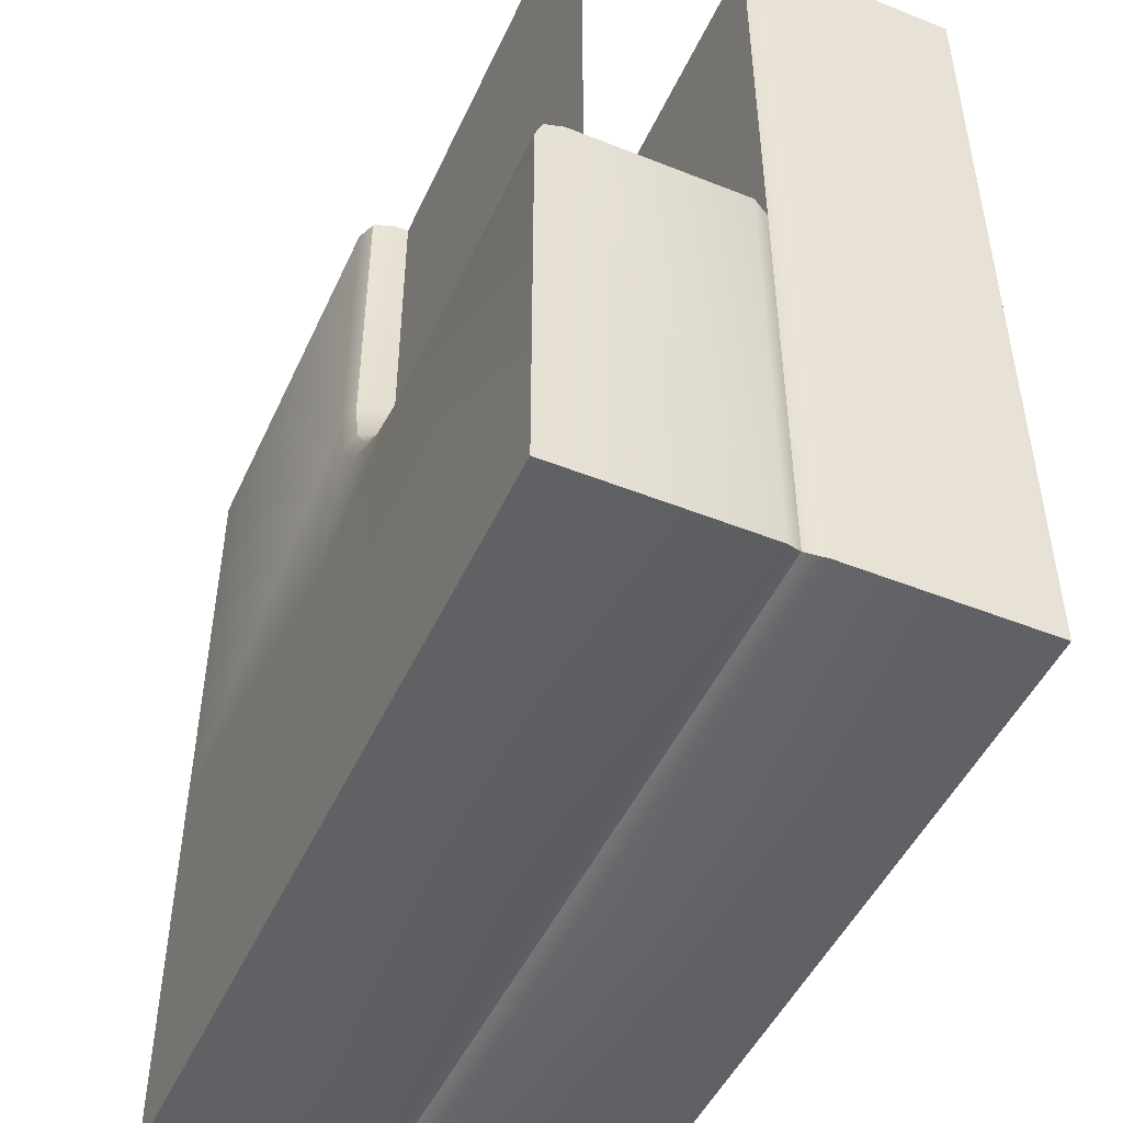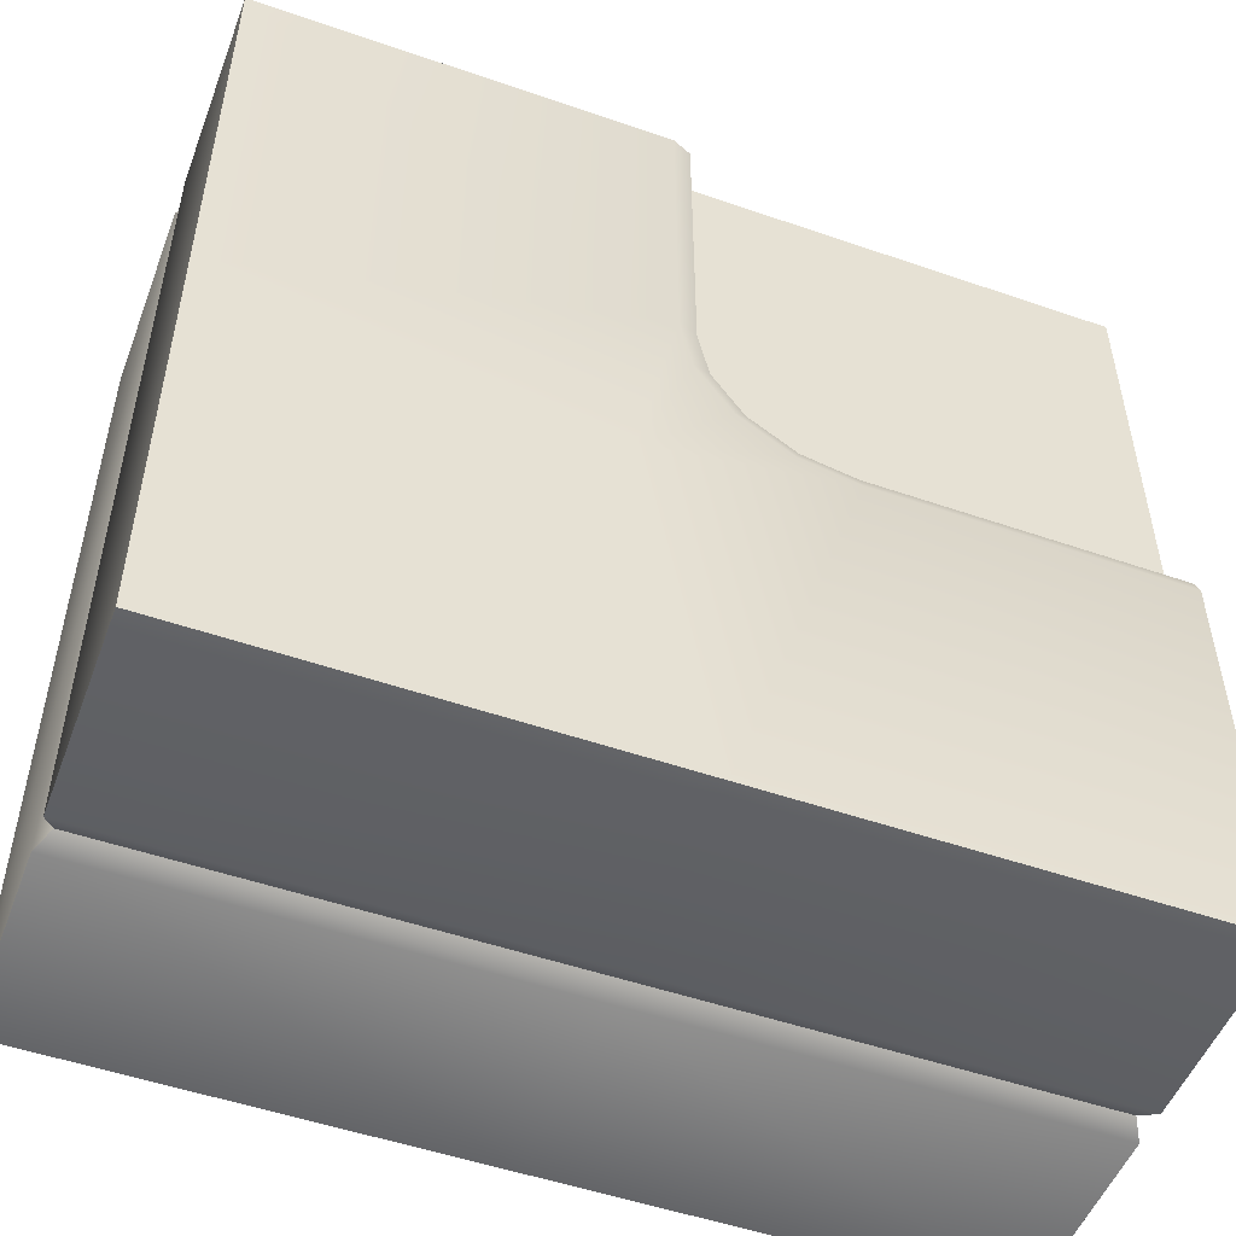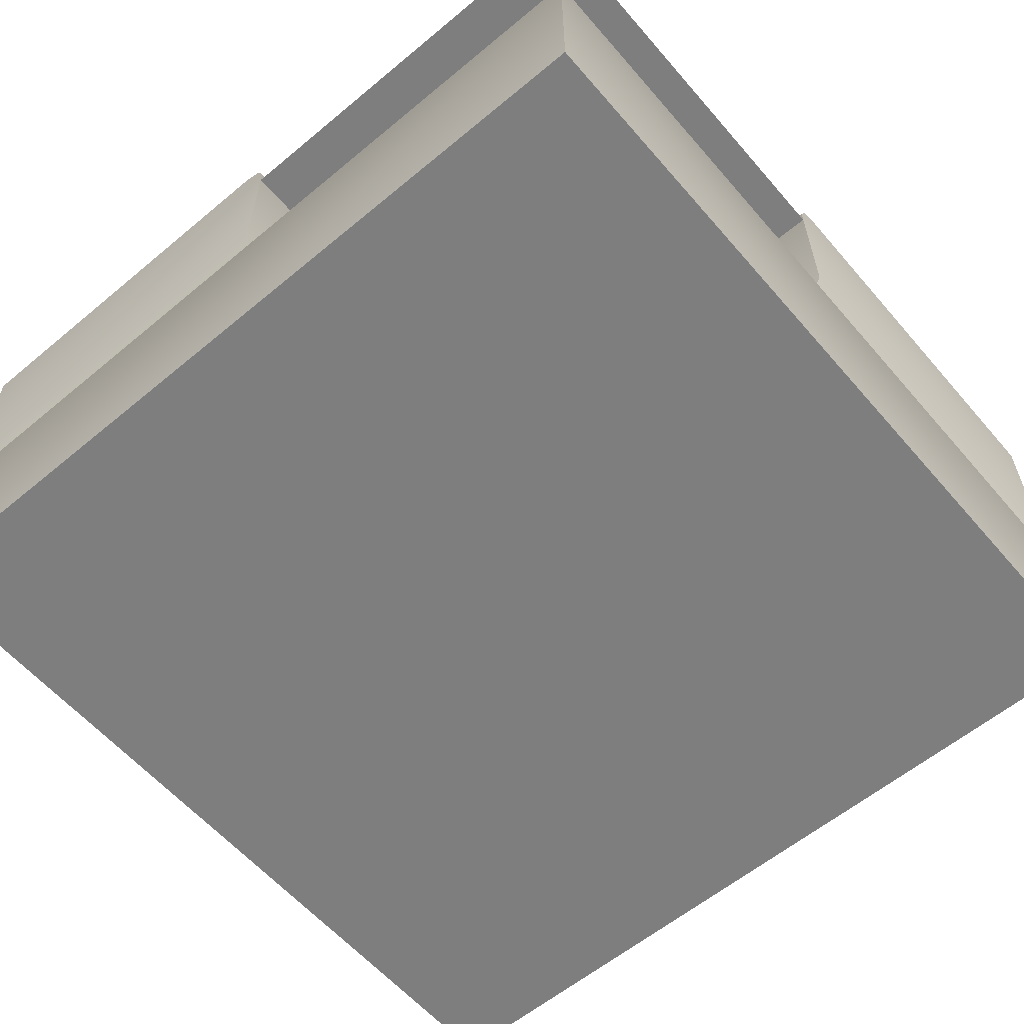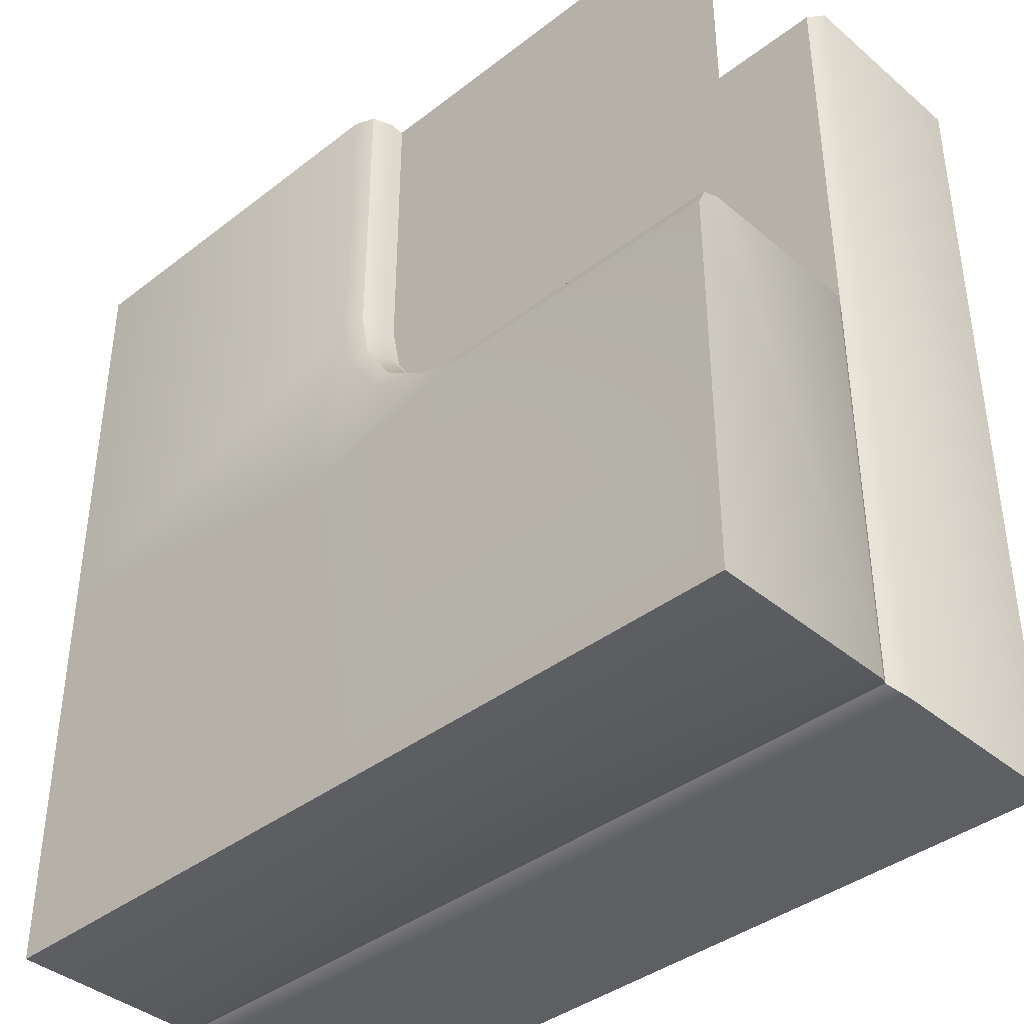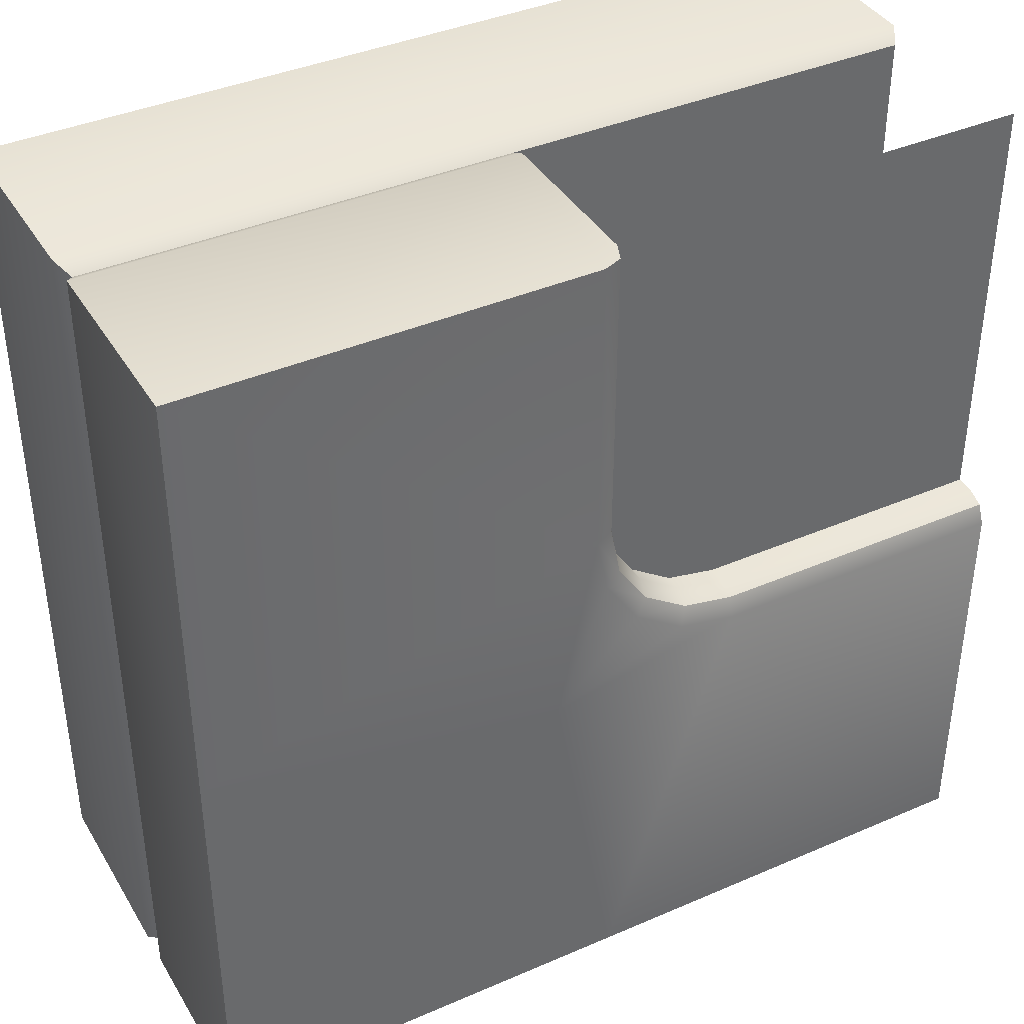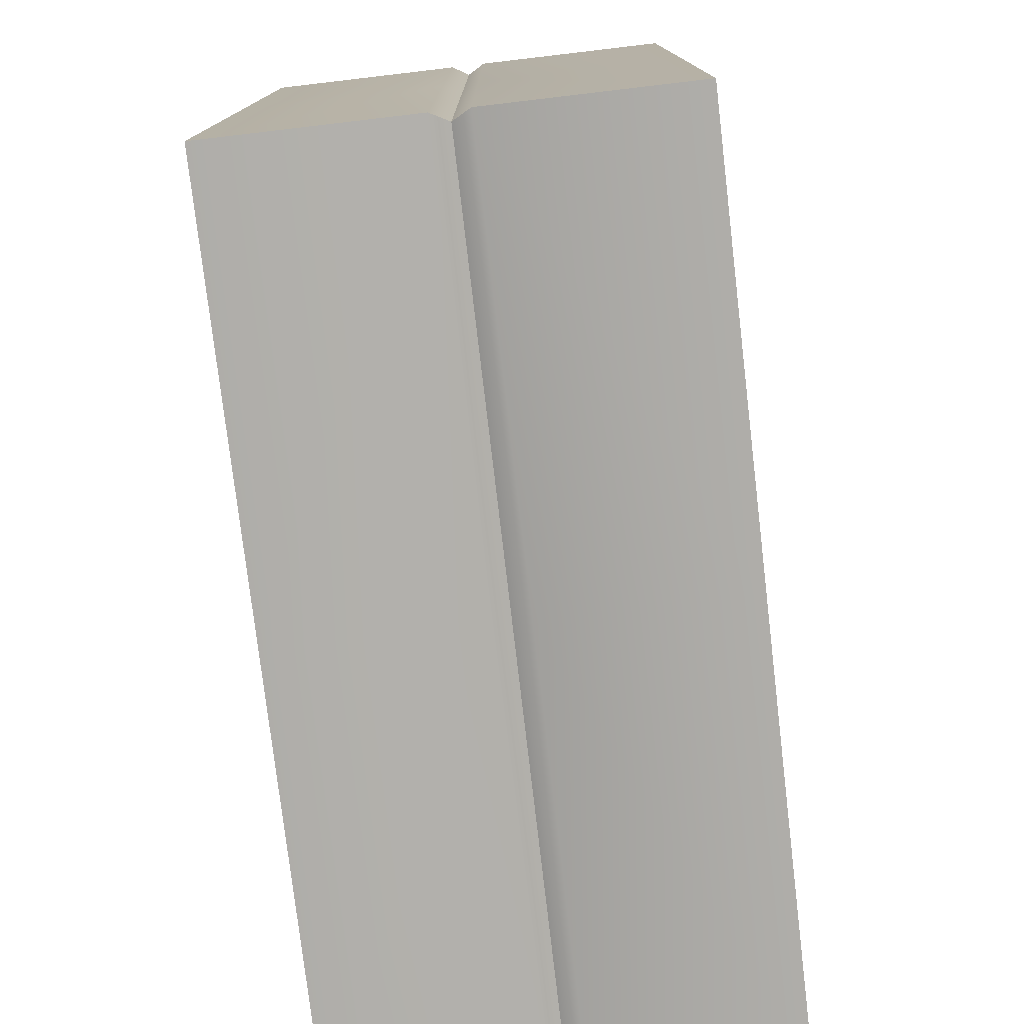
<metadata>
{"format":"obj","ext":"obj","renderer":"f3d","projection":"perspective","resolution":1024,"background":"white","views":[{"elev":-48.3,"azim":-114.0,"up":"+Z"},{"elev":-51.4,"azim":159.4,"up":"+Z"},{"elev":-59.5,"azim":-49.5,"up":"+Y"},{"elev":-39.5,"azim":-136.2,"up":"+Z"},{"elev":39.5,"azim":151.7,"up":"+Z"},{"elev":-77.4,"azim":96.7,"up":"+Z"}]}
</metadata>
<code>
o square_sand_waterInnerCorner_noSides_Cube.476
v -1 0 1
v -1 0 -1
v 1 0 1
v 1 0 -1
v -0.3451 0.5 0.3451
v -0.9765 0.5 -0.9765
v 0.9765 0.5 -0.9765
v 0.9765 0.5 0.9765
v -1 0.5412 -1
v 1 0.5412 -1
v 1 0.5412 1
v -1 0.4588 -1
v 1 0.4588 -1
v 1 0.4588 1
v -1 0.4588 1
v 0 0 -1
v 0 0.4588 -1
v 0 0.5412 -1
v 0 0 1
v 0 0.4588 1
v 0 0.5412 1
v 0 0.5 -0.9765
v -1 0 0
v 1 0 0
v -1 0.4588 0
v -1 0.5412 0
v 1 0.4588 0
v 1 0.5412 0
v 0.9765 0.5 0
v 0 0 0
v 0 1 -1
v -1 1 -1
v 1 1 1
v 1 1 0
v 1 1 -1
v -1 0.9 0
v -1 0.9 1
v 0 0.9 1
v 0 0.9 0
v -0.3046 0.5412 0
v 0 0.5412 0.3046
v -0.1881 0.5412 0.02319
v -0.08922 0.5412 0.08922
v -0.02319 0.5412 0.1881
v 0.1523 1 -0.1523
v -0.9765 0.5 0
v -0.9765 0.5 0.9765
v 0 0.5 0.9765
v -0.3046 0.5 0
v -0.1881 0.5 0.02319
v -0.08922 0.5 0.08922
v -0.02319 0.5 0.1881
v 0 0.5 0.3046
v 0.06191 1 1
v 0 0.9381 1
v 0.01813 0.9819 1
v -1 0.9381 0
v -1 1 -0.06191
v -1 0.9819 -0.01813
v -0.2985 1 -0.06191
v -0.3046 0.9381 0
v -0.3028 0.9819 -0.01813
v 0 0.9381 0.3046
v 0.06191 1 0.2985
v 0.01813 0.9819 0.3028
v -0.1881 0.9381 0.02319
v -0.1639 1 -0.03513
v -0.181 0.9819 0.006108
v -0.08922 0.9381 0.08922
v -0.04459 1 0.04459
v -0.07615 0.9819 0.07615
v -0.02319 0.9381 0.1881
v 0.03513 1 0.1639
v -0.006108 0.9819 0.181
f 40 26 46 49
f 40 49 50 42
f 42 50 51 43
f 43 51 52 44
f 44 52 53 41
f 53 48 21 41
f 7 22 18 10
f 6 46 26 9
f 9 18 22 6
f 11 21 48 8
f 10 28 29 7
f 8 29 28 11
f 26 40 61 57
f 11 28 34 33
f 9 26 57 59 58 32
f 35 31 45 34
f 18 9 32 31
f 28 10 35 34
f 32 58 60
f 41 21 55 63
f 10 18 31 35
f 33 64 54
f 31 32 60 45
f 61 40 42 66
f 72 44 41 63
f 69 43 44 72
f 34 45 64 33
f 45 70 73
f 66 42 43 69
f 61 66 68 62
f 62 68 67 60
f 66 69 71 68
f 68 71 70 67
f 69 72 74 71
f 71 74 73 70
f 72 63 65 74
f 74 65 64 73
f 54 64 65 56
f 56 65 63 55
f 60 58 59 62
f 62 59 57 61
f 21 11 33 54 56 55
f 67 70 45
f 64 45 73
f 60 67 45
f 5 46 47
f 5 47 48
f 5 50 49
f 5 51 50
f 5 52 51
f 5 53 52
f 5 48 53
f 5 49 46
f 20 48 47 15
f 13 7 29 27
f 15 47 46 25
f 17 22 7 13
f 29 8 14 27
f 19 20 15 1
f 30 23 2 16
f 25 46 6 12
f 23 1 15 25
f 24 27 14 3
f 16 17 13 4
f 12 6 22 17
f 2 12 17 16
f 24 30 16 4
f 3 14 20 19
f 3 19 30 24
f 4 13 27 24
f 2 23 25 12
f 19 1 23 30
f 14 8 48 20
f 39 36 37 38

</code>
